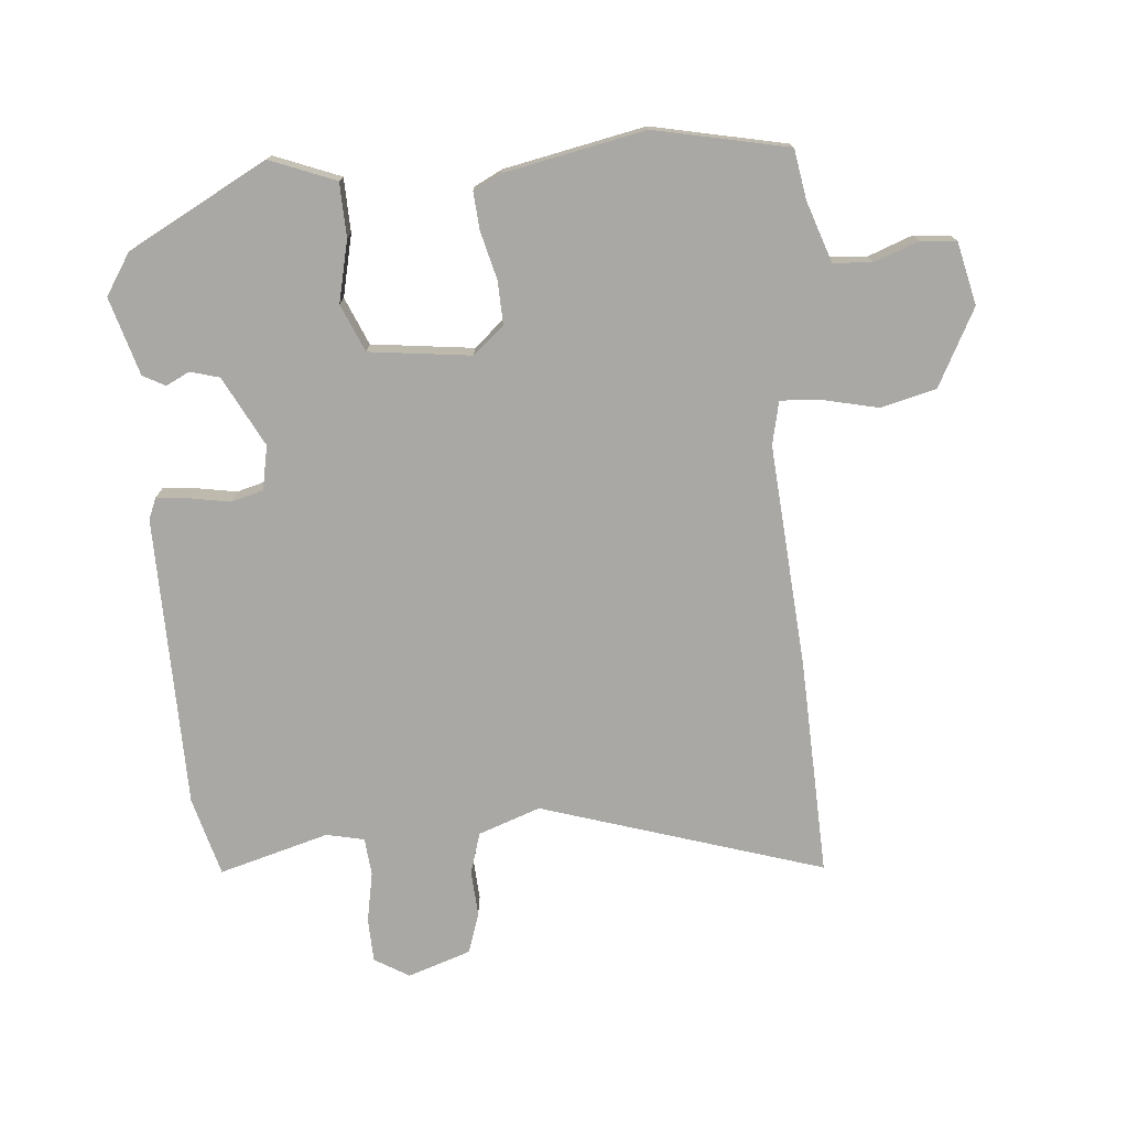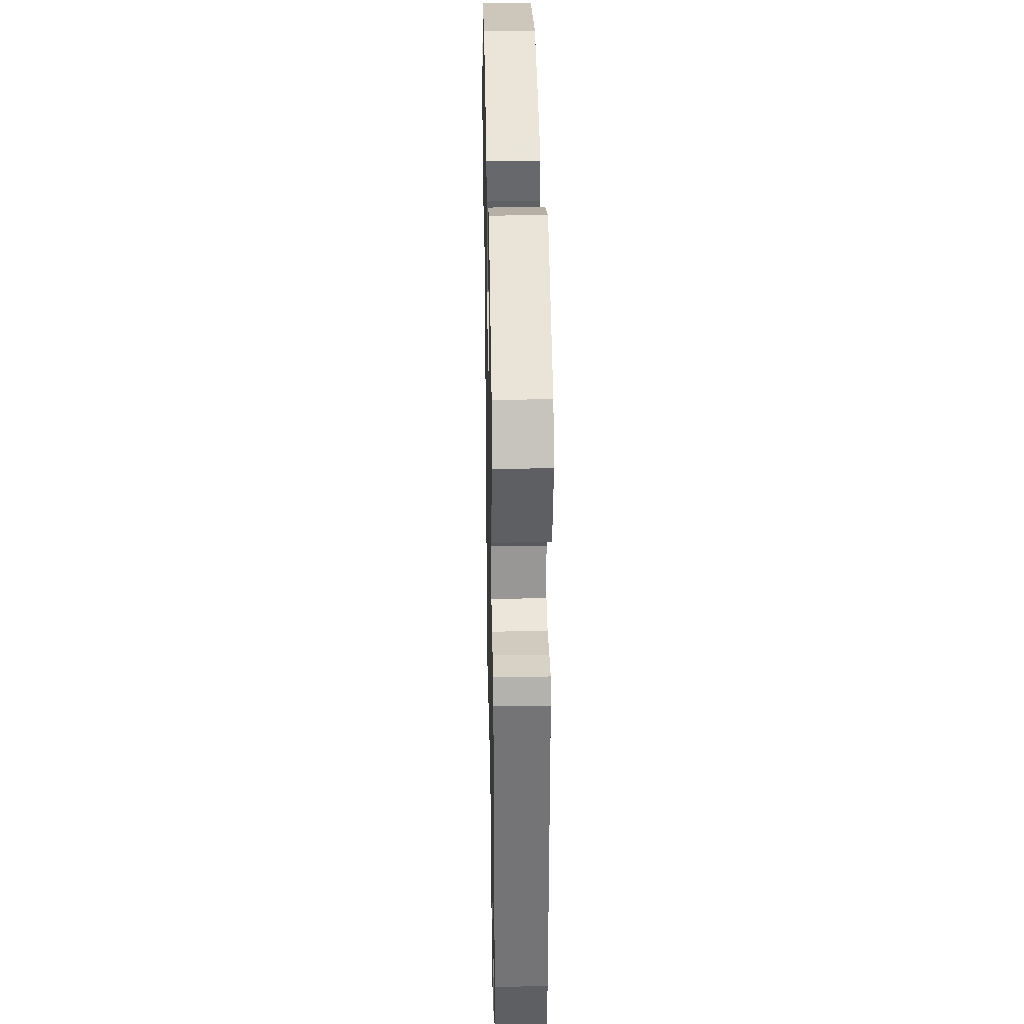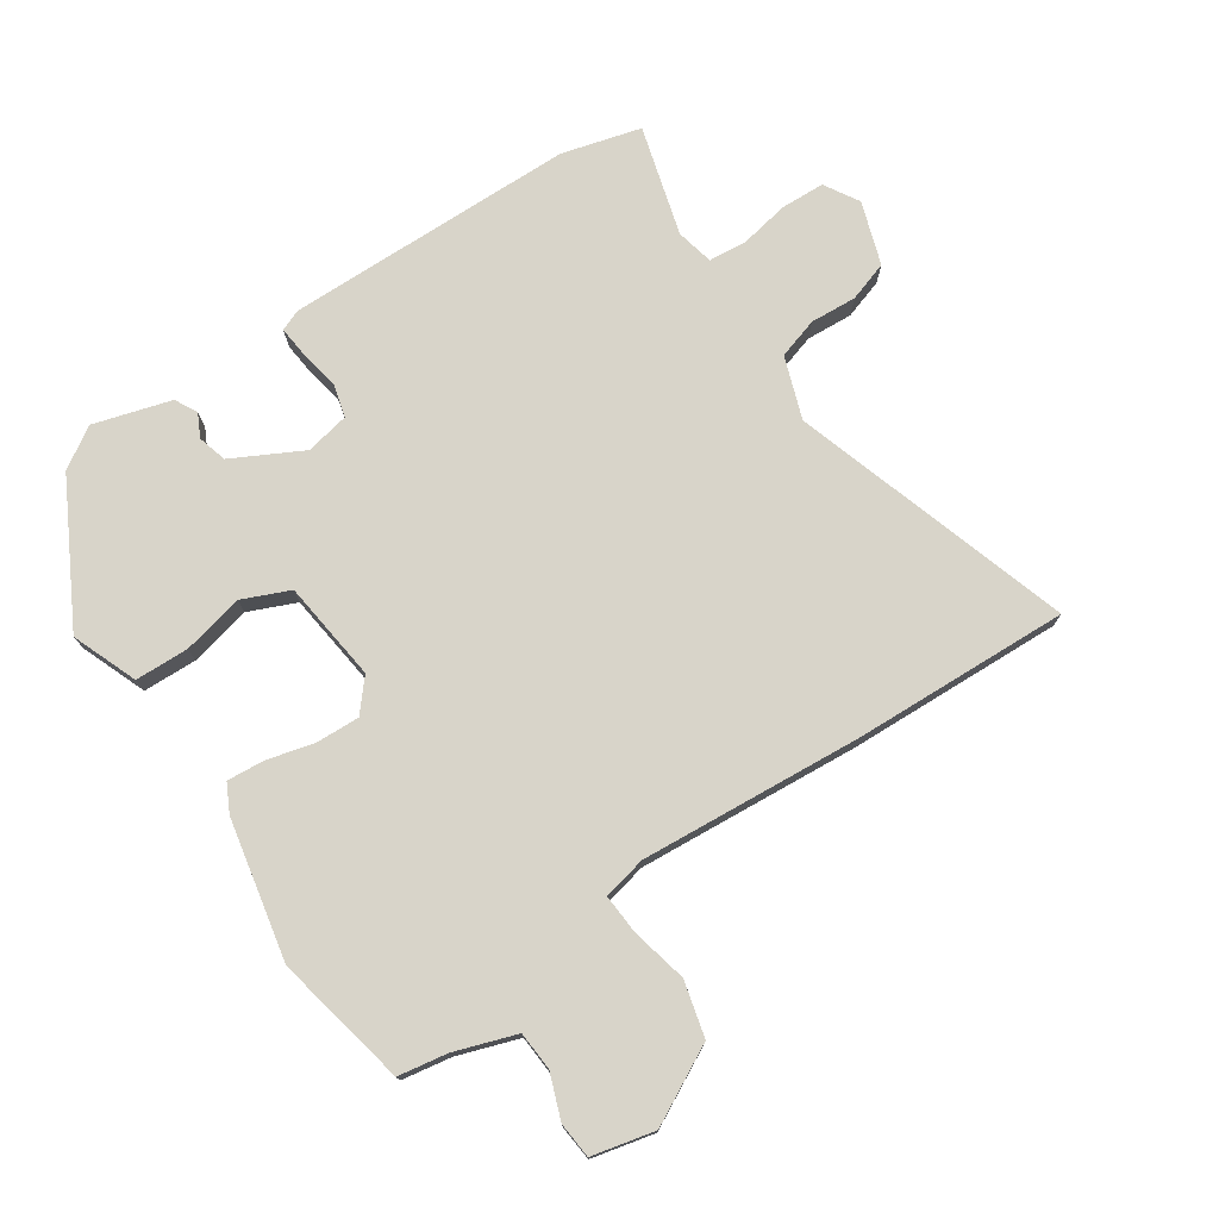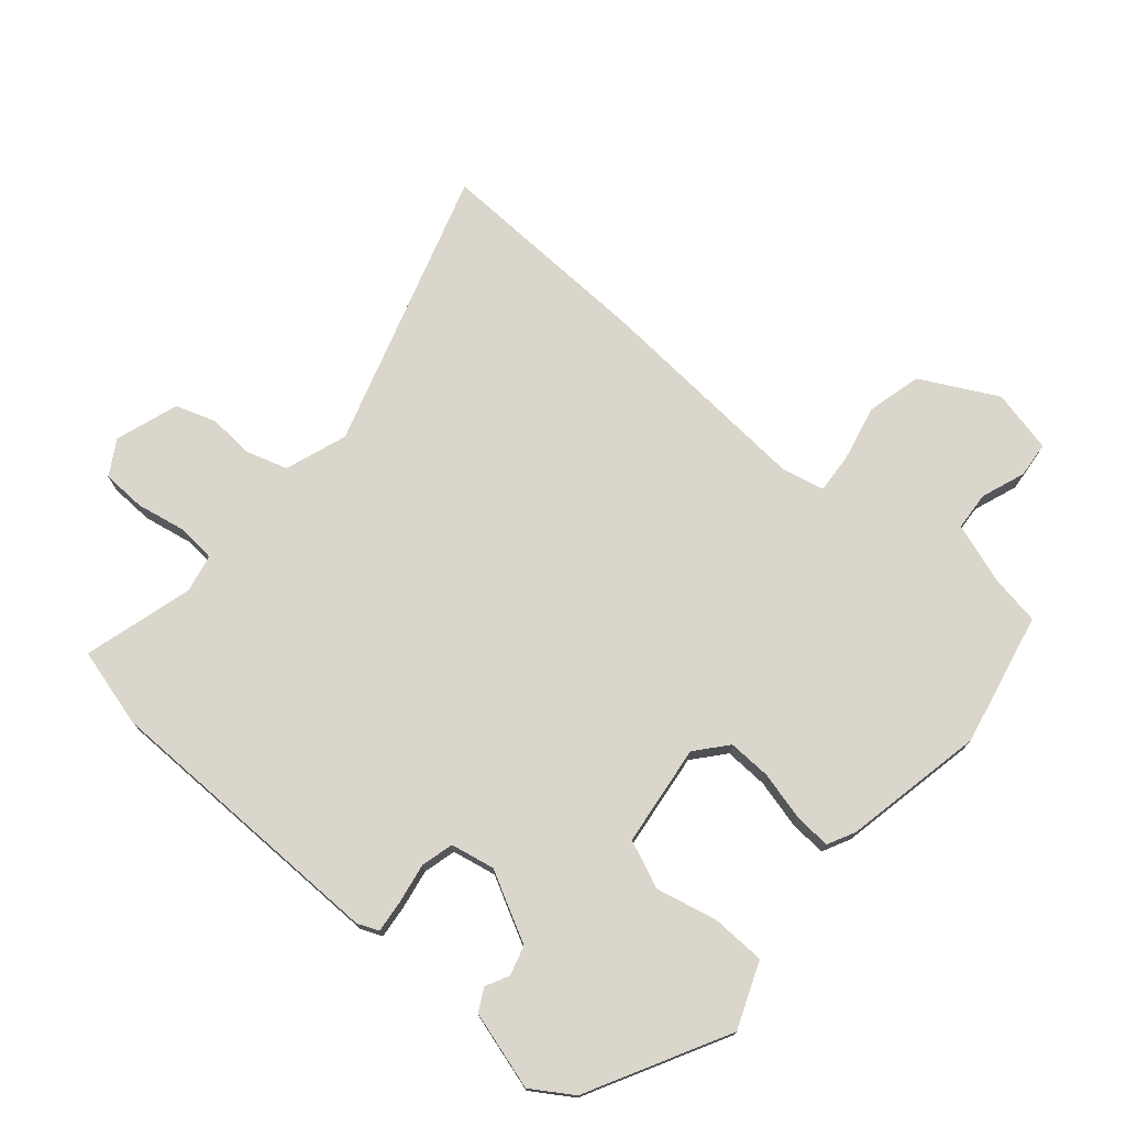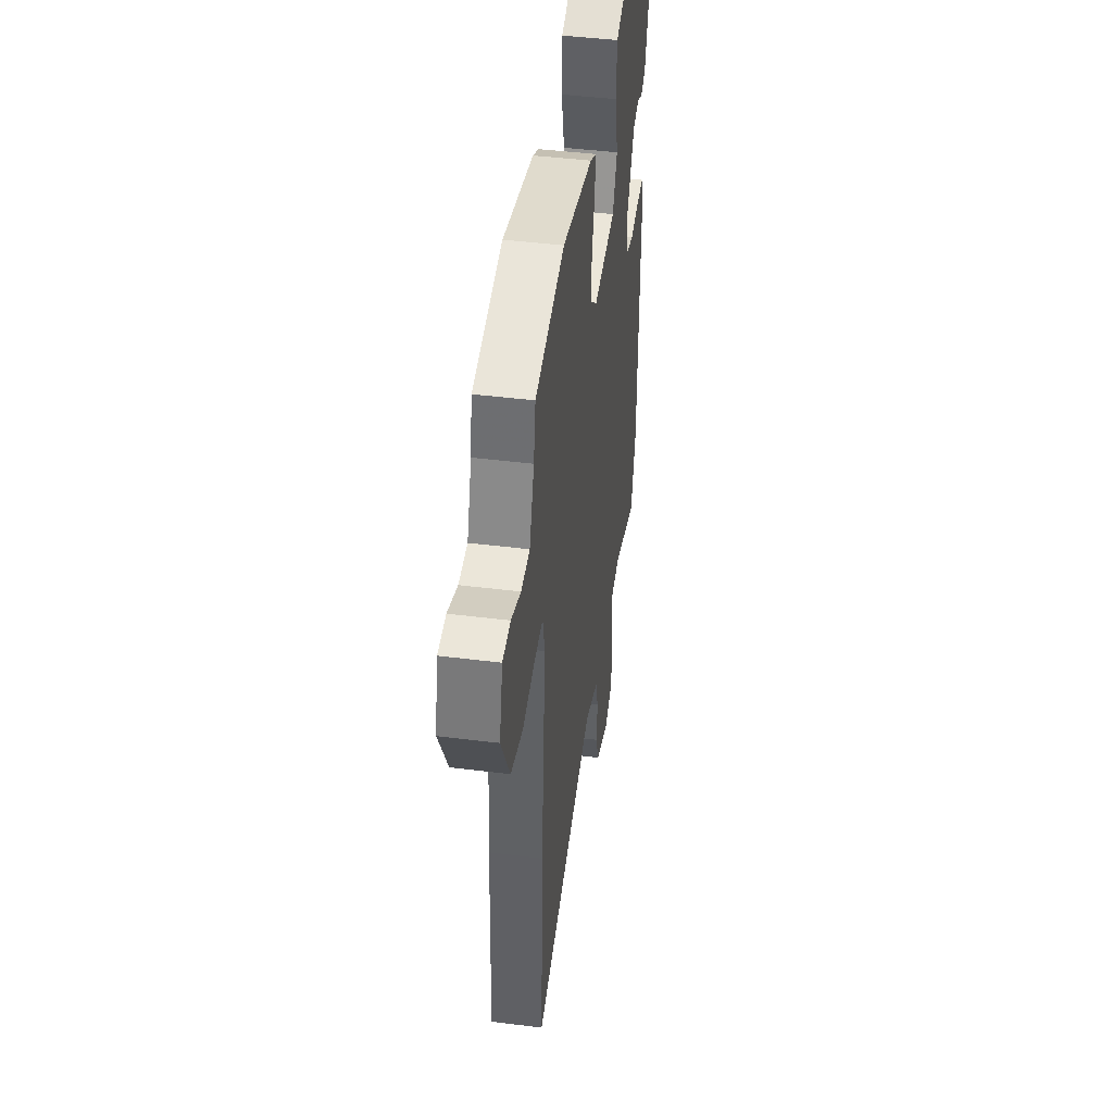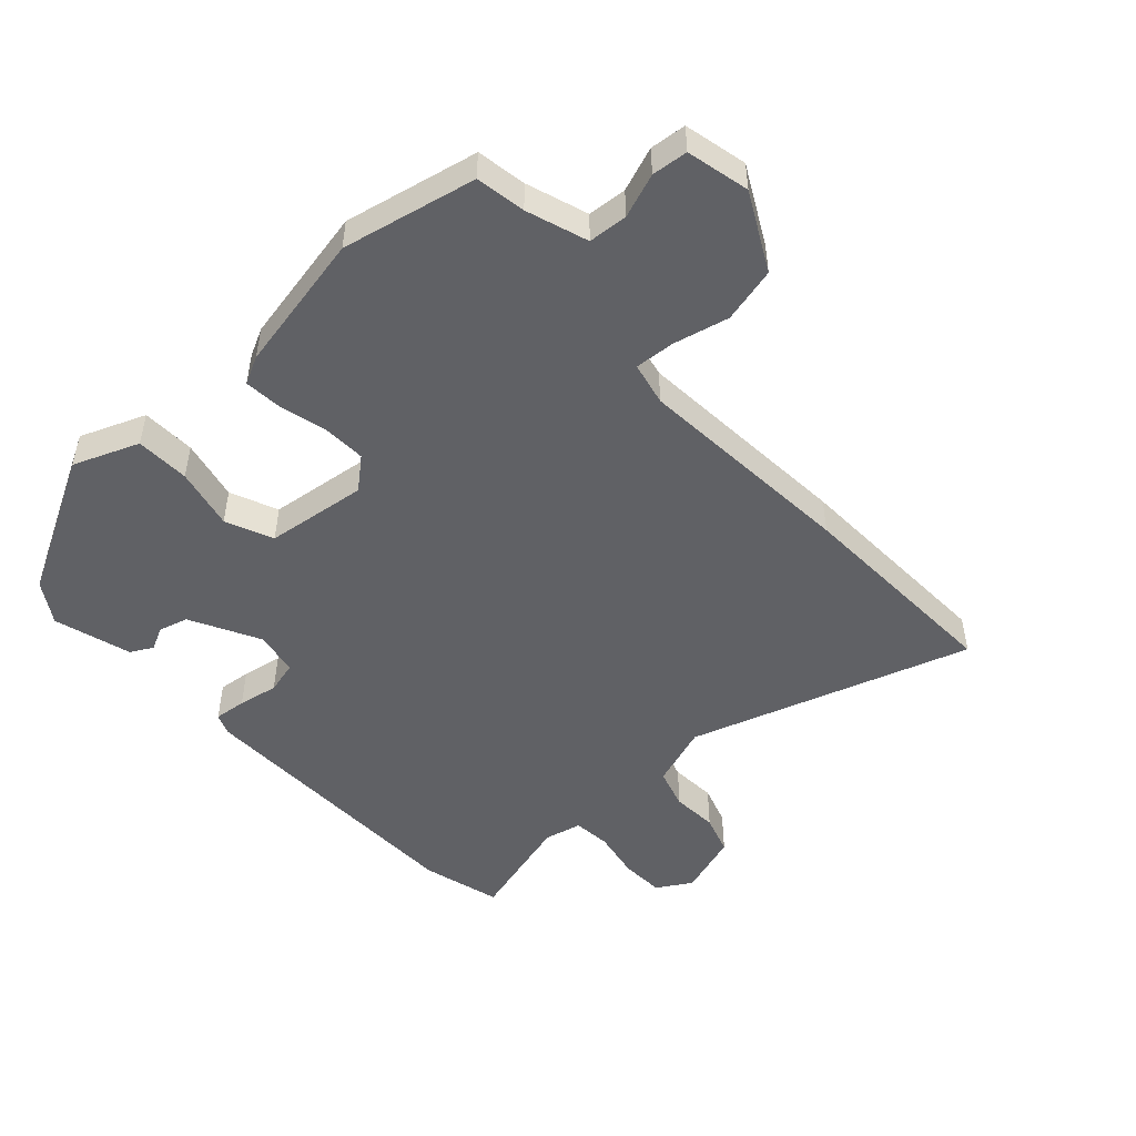
<metadata>
{"format":"obj","ext":"obj","renderer":"f3d","projection":"perspective","resolution":1024,"background":"white","views":[{"elev":-75.0,"azim":4.6,"up":"+Y"},{"elev":32.9,"azim":-91.1,"up":"+Z"},{"elev":75.1,"azim":55.9,"up":"+Y"},{"elev":74.1,"azim":-49.8,"up":"+Y"},{"elev":44.5,"azim":98.3,"up":"+Z"},{"elev":-49.0,"azim":42.0,"up":"+Y"}]}
</metadata>
<code>
v 0.306 0.07 0.54
v 0.522 0.07 0.496
v 0.536 0.07 0.416
v 0.57 0.07 0.318
v 0.633 0.07 0.314
v 0.704 0.07 0.341
v 0.762 0.07 0.336
v 0.786 0.07 0.235
v 0.722 0.07 0.111
v 0.633 0.07 0.088
v 0.543 0.07 0.108
v 0.478 0.07 0.112
v 0.463 0.07 0.042
v 0.492 0.07 -0.318
v 0.507 0.07 -0.668
v 0.052 0.07 -0.528
v -0.048 0.07 -0.564
v -0.068 0.07 -0.63
v -0.063 0.07 -0.705
v -0.084 0.07 -0.77
v -0.186 0.07 -0.805
v -0.242 0.07 -0.772
v -0.245 0.07 -0.701
v -0.23 0.07 -0.62
v -0.236 0.07 -0.559
v -0.297 0.07 -0.546
v -0.474 0.07 -0.597
v -0.509 0.07 -0.469
v -0.517 0.07 0.002
v -0.503 0.07 0.036
v -0.451 0.07 0.031
v -0.386 0.07 0.02
v -0.334 0.07 0.034
v -0.32 0.07 0.105
v -0.379 0.07 0.217
v -0.426 0.07 0.23
v -0.464 0.07 0.211
v -0.5 0.07 0.23
v -0.537 0.07 0.355
v -0.495 0.07 0.421
v -0.271 0.07 0.542
v -0.165 0.07 0.501
v -0.162 0.07 0.414
v -0.184 0.07 0.315
v -0.151 0.07 0.239
v 0.013 0.07 0.22
v 0.063 0.07 0.263
v 0.06 0.07 0.333
v 0.04 0.07 0.41
v 0.035 0.07 0.47
v 0.08 0.07 0.493
v 0.306 0 0.54
v 0.522 0 0.496
v 0.536 0 0.416
v 0.57 0 0.318
v 0.633 0 0.314
v 0.704 0 0.341
v 0.762 0 0.336
v 0.786 0 0.235
v 0.722 0 0.111
v 0.633 0 0.088
v 0.543 0 0.108
v 0.478 0 0.112
v 0.463 0 0.042
v 0.492 0 -0.318
v 0.507 0 -0.668
v 0.052 0 -0.528
v -0.048 0 -0.564
v -0.068 0 -0.63
v -0.063 0 -0.705
v -0.084 0 -0.77
v -0.186 0 -0.805
v -0.242 0 -0.772
v -0.245 0 -0.701
v -0.23 0 -0.62
v -0.236 0 -0.559
v -0.297 0 -0.546
v -0.474 0 -0.597
v -0.509 0 -0.469
v -0.517 0 0.002
v -0.503 0 0.036
v -0.451 0 0.031
v -0.386 0 0.02
v -0.334 0 0.034
v -0.32 0 0.105
v -0.379 0 0.217
v -0.426 0 0.23
v -0.464 0 0.211
v -0.5 0 0.23
v -0.537 0 0.355
v -0.495 0 0.421
v -0.271 0 0.542
v -0.165 0 0.501
v -0.162 0 0.414
v -0.184 0 0.315
v -0.151 0 0.239
v 0.013 0 0.22
v 0.063 0 0.263
v 0.06 0 0.333
v 0.04 0 0.41
v 0.035 0 0.47
v 0.08 0 0.493
f 1 2 3
f 51 1 3
f 50 51 3
f 49 50 3
f 48 49 3
f 47 48 3 4
f 46 47 4 5
f 42 43 44
f 41 42 44
f 40 41 44
f 39 40 44
f 38 39 44
f 38 44 45
f 36 37 38
f 36 38 45
f 35 36 45 46
f 30 31 32
f 29 30 32
f 28 29 32
f 27 28 32
f 26 27 32
f 25 26 32 33
f 22 23 24
f 21 22 24
f 20 21 24
f 19 20 24
f 18 19 24
f 17 18 24 25
f 25 33 34
f 17 25 34
f 16 17 34
f 34 35 46
f 16 34 46
f 15 16 46
f 14 15 46
f 13 14 46
f 9 10 11
f 8 9 11
f 7 8 11
f 6 7 11
f 5 6 11
f 12 13 46
f 5 11 12 46
f 54 53 52
f 54 52 102
f 54 102 101
f 54 101 100
f 54 100 99
f 55 54 99 98
f 56 55 98 97
f 95 94 93
f 95 93 92
f 95 92 91
f 95 91 90
f 95 90 89
f 96 95 89
f 89 88 87
f 96 89 87
f 97 96 87 86
f 83 82 81
f 83 81 80
f 83 80 79
f 83 79 78
f 83 78 77
f 84 83 77 76
f 75 74 73
f 75 73 72
f 75 72 71
f 75 71 70
f 75 70 69
f 76 75 69 68
f 85 84 76
f 85 76 68
f 85 68 67
f 97 86 85
f 97 85 67
f 97 67 66
f 97 66 65
f 97 65 64
f 62 61 60
f 62 60 59
f 62 59 58
f 62 58 57
f 62 57 56
f 97 64 63
f 97 63 62 56
f 1 52 53 2
f 2 53 54 3
f 3 54 55 4
f 4 55 56 5
f 5 56 57 6
f 6 57 58 7
f 7 58 59 8
f 8 59 60 9
f 9 60 61 10
f 10 61 62 11
f 11 62 63 12
f 12 63 64 13
f 13 64 65 14
f 14 65 66 15
f 15 66 67 16
f 16 67 68 17
f 17 68 69 18
f 18 69 70 19
f 19 70 71 20
f 20 71 72 21
f 21 72 73 22
f 22 73 74 23
f 23 74 75 24
f 24 75 76 25
f 25 76 77 26
f 26 77 78 27
f 27 78 79 28
f 28 79 80 29
f 29 80 81 30
f 30 81 82 31
f 31 82 83 32
f 32 83 84 33
f 33 84 85 34
f 34 85 86 35
f 35 86 87 36
f 36 87 88 37
f 37 88 89 38
f 38 89 90 39
f 39 90 91 40
f 40 91 92 41
f 41 92 93 42
f 42 93 94 43
f 43 94 95 44
f 44 95 96 45
f 45 96 97 46
f 46 97 98 47
f 47 98 99 48
f 48 99 100 49
f 49 100 101 50
f 50 101 102 51
f 51 102 52 1

</code>
